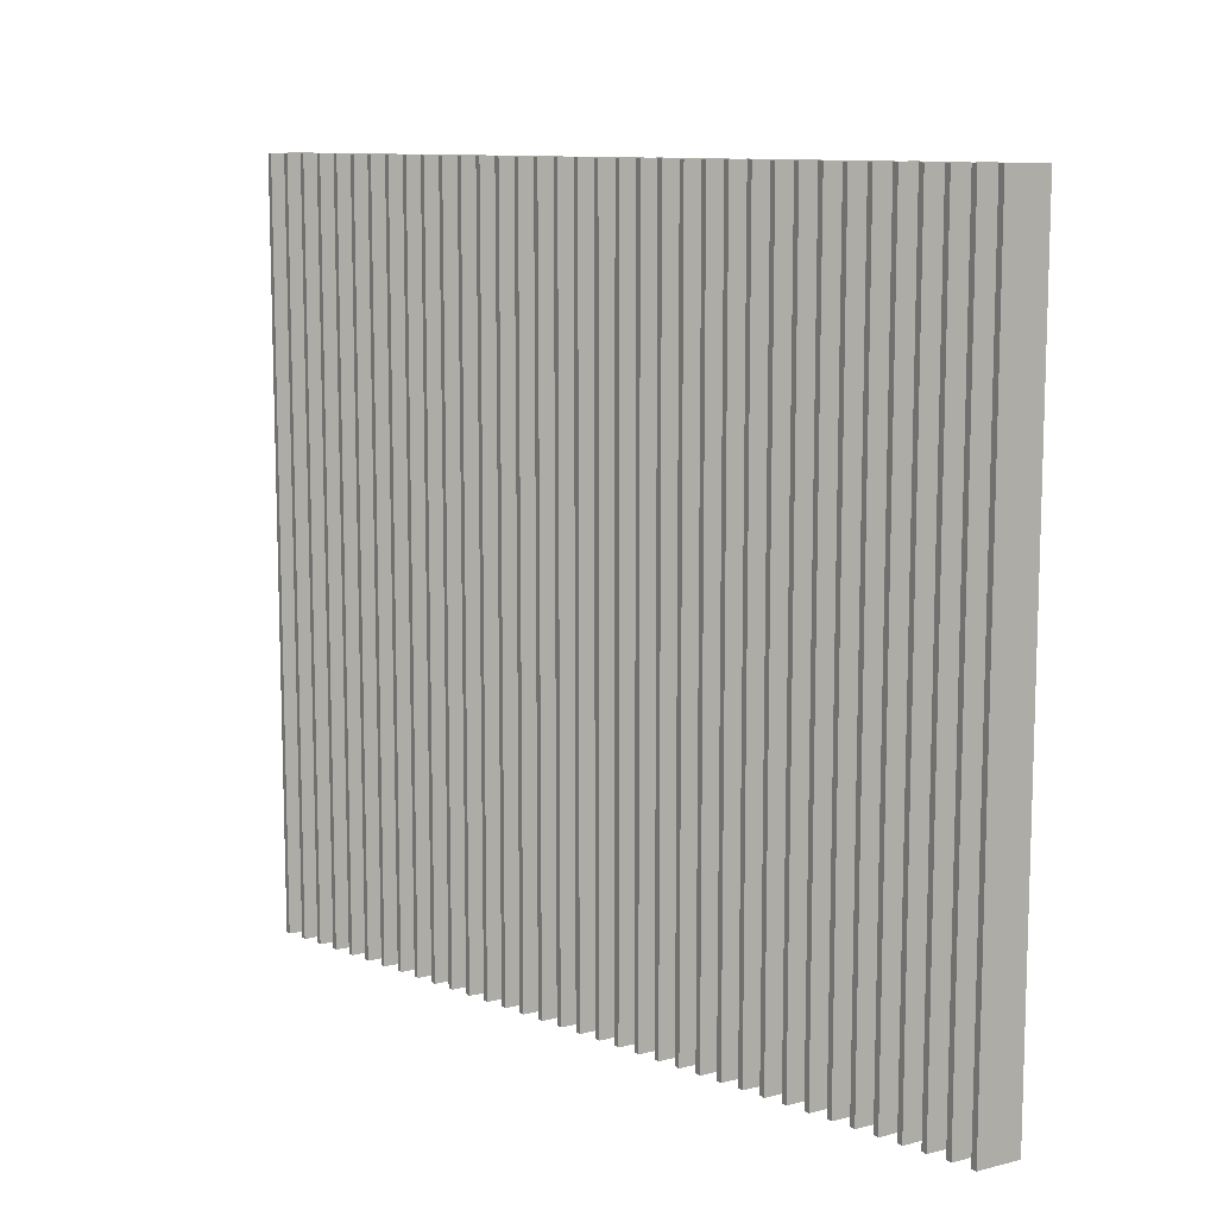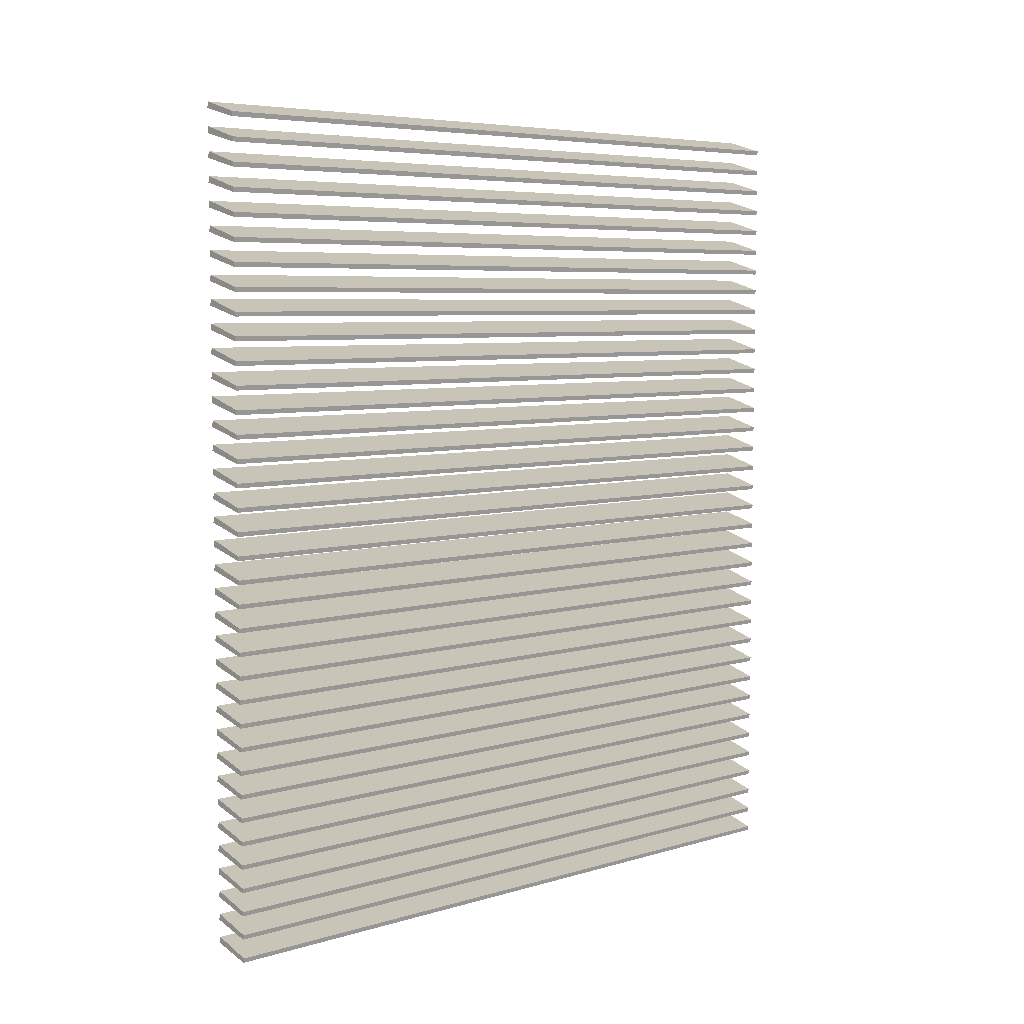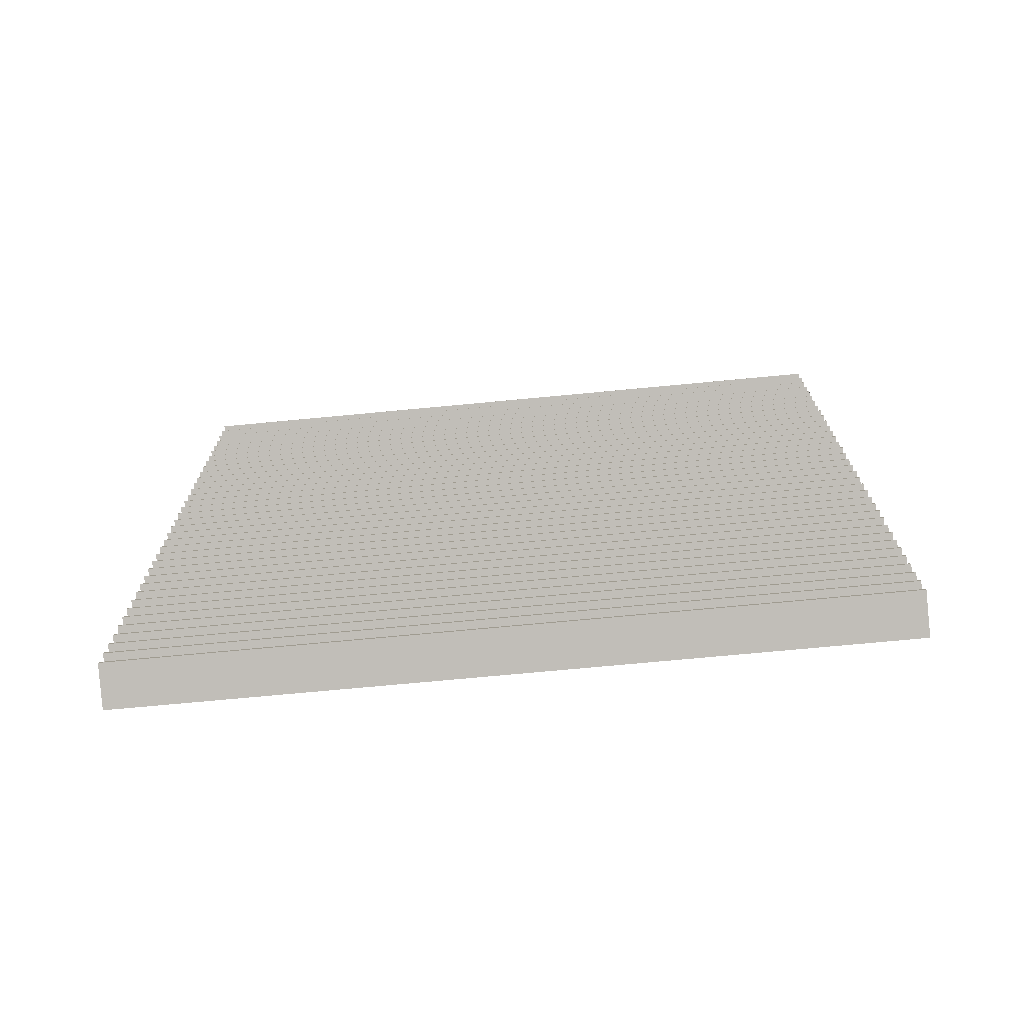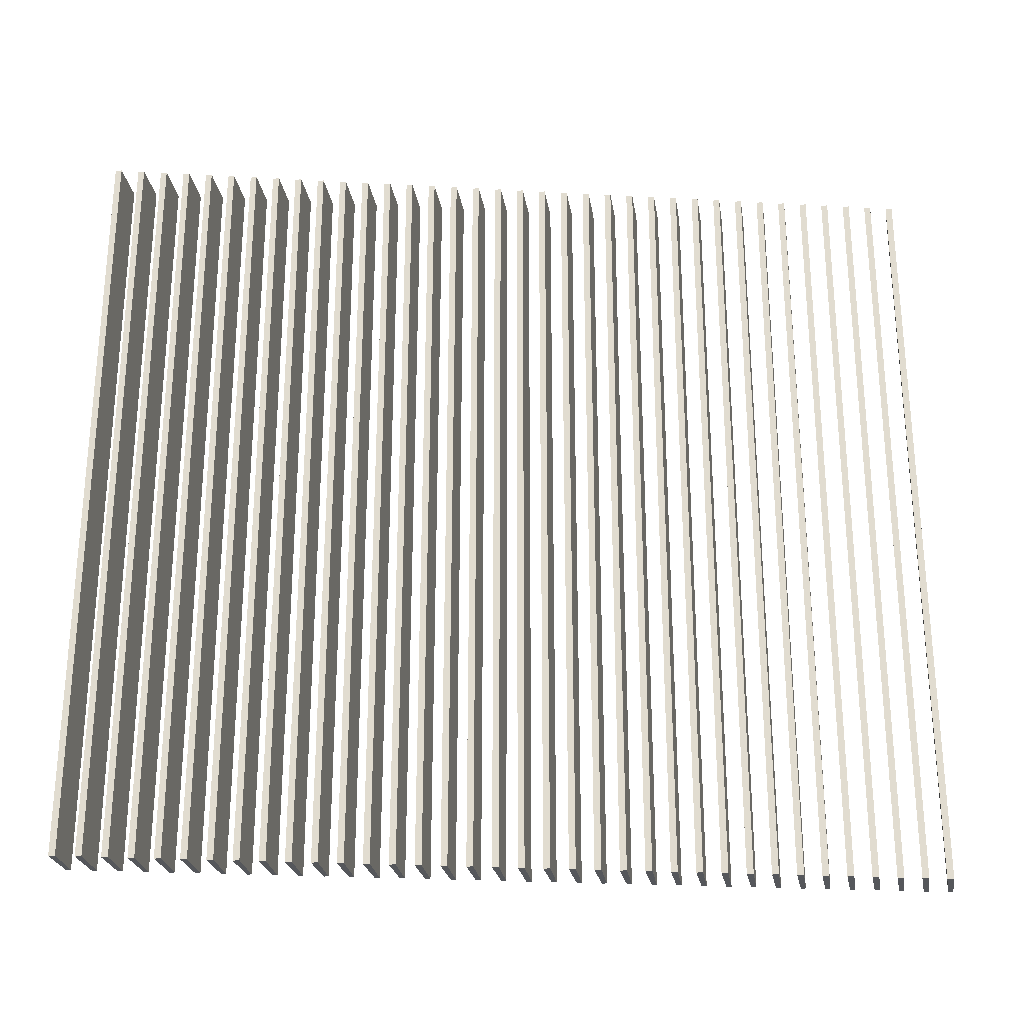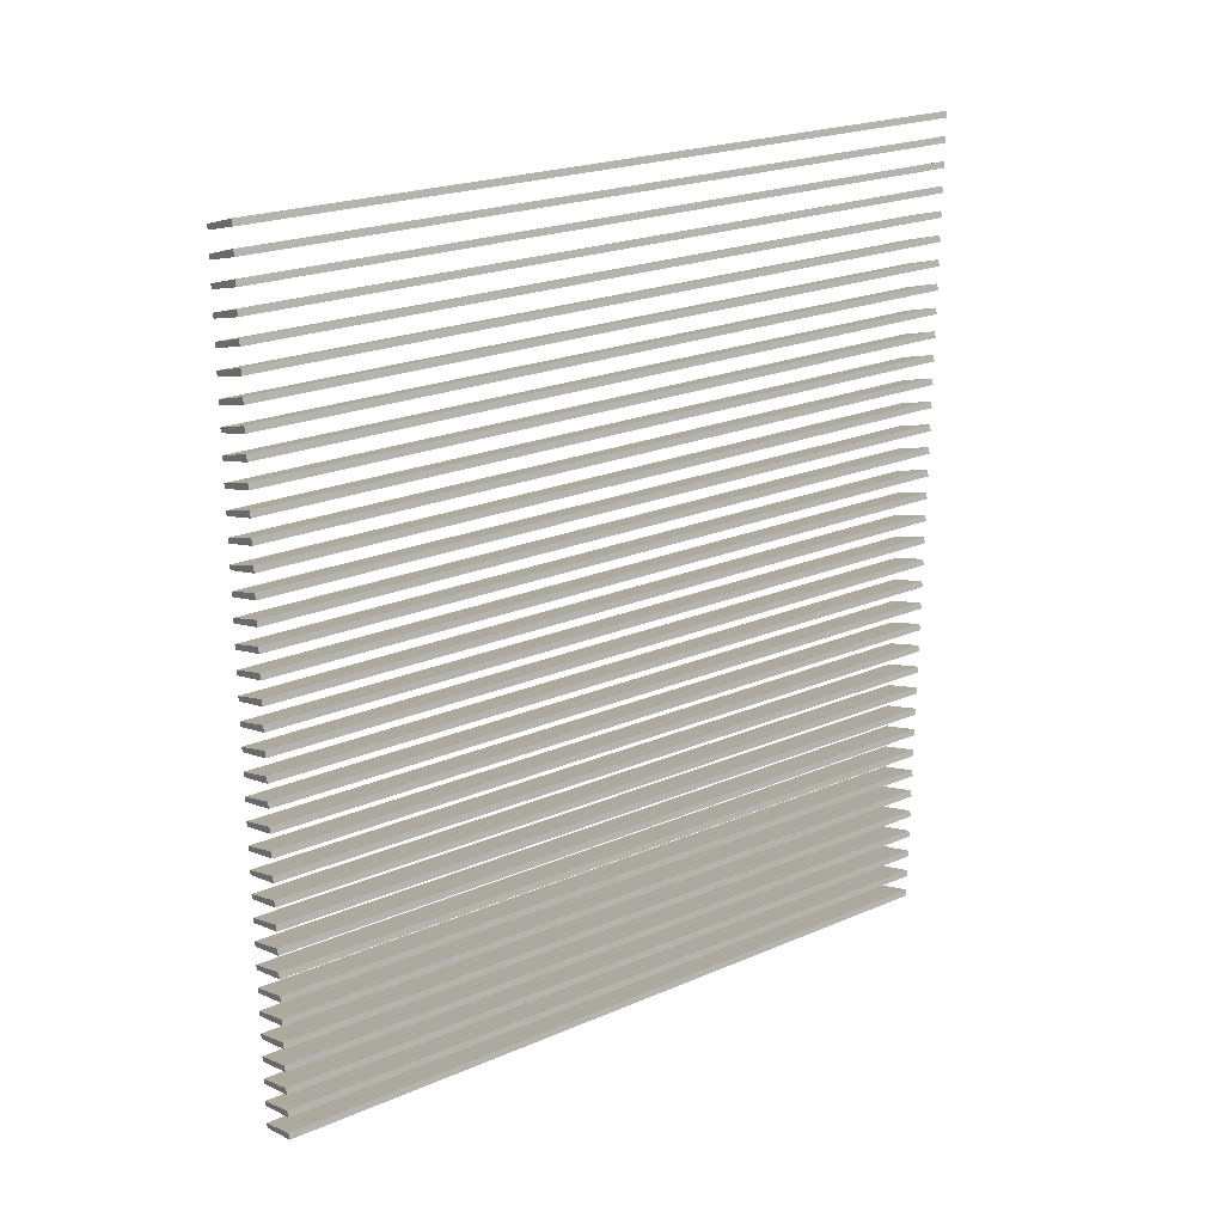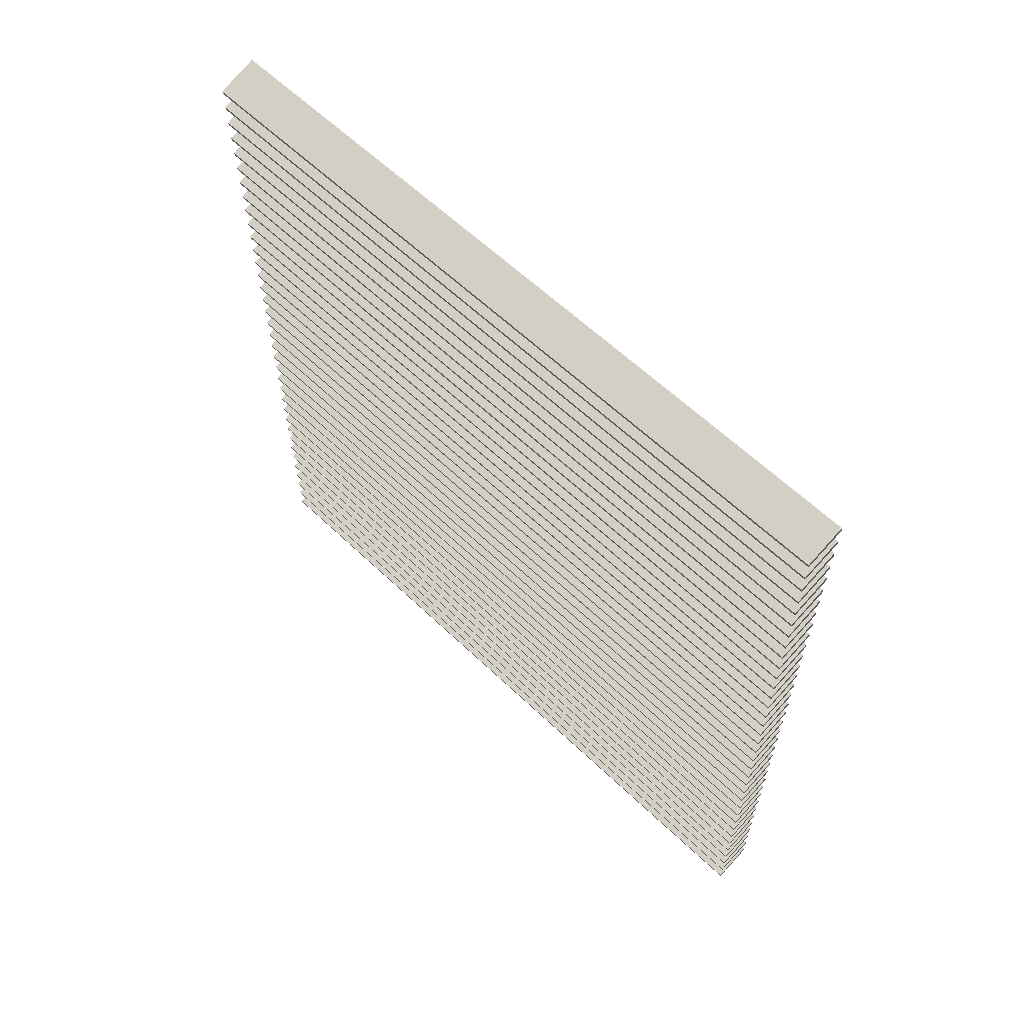
<metadata>
{"format":"obj","ext":"obj","renderer":"f3d","projection":"perspective","resolution":1024,"background":"white","views":[{"elev":10.7,"azim":-45.5,"up":"+Z"},{"elev":6.0,"azim":48.2,"up":"+Y"},{"elev":-72.4,"azim":-84.6,"up":"+Y"},{"elev":-26.6,"azim":-95.0,"up":"+Z"},{"elev":22.3,"azim":-126.5,"up":"+Y"},{"elev":61.2,"azim":134.2,"up":"+Y"}]}
</metadata>
<code>
o shutter_Cube.001
v -0.2092 0.02051 3.588
v -0.1945 0.0797 3.588
v -0.2092 0.02051 -3.588
v -0.1945 0.0797 -3.588
v 0.1945 -0.0797 3.588
v 0.2026 -0.03524 3.588
v 0.1945 -0.0797 -3.588
v 0.2026 -0.03524 -3.588
v -0.2087 0.2466 3.588
v -0.194 0.3058 3.588
v -0.2087 0.2466 -3.588
v -0.194 0.3058 -3.588
v 0.1949 0.1464 3.588
v 0.203 0.1909 3.588
v 0.1949 0.1464 -3.588
v 0.203 0.1909 -3.588
v -0.2083 0.4728 3.588
v -0.1936 0.5319 3.588
v -0.2083 0.4728 -3.588
v -0.1936 0.5319 -3.588
v 0.1953 0.3725 3.588
v 0.2034 0.417 3.588
v 0.1953 0.3725 -3.588
v 0.2034 0.417 -3.588
v -0.2079 0.6989 3.588
v -0.1932 0.7581 3.588
v -0.2079 0.6989 -3.588
v -0.1932 0.7581 -3.588
v 0.1958 0.5987 3.588
v 0.2039 0.6431 3.588
v 0.1958 0.5987 -3.588
v 0.2039 0.6431 -3.588
v -0.2075 0.925 3.588
v -0.1928 0.9842 3.588
v -0.2075 0.925 -3.588
v -0.1928 0.9842 -3.588
v 0.1962 0.8248 3.588
v 0.2043 0.8692 3.588
v 0.1962 0.8248 -3.588
v 0.2043 0.8692 -3.588
v -0.207 1.151 3.588
v -0.1923 1.21 3.588
v -0.207 1.151 -3.588
v -0.1923 1.21 -3.588
v 0.1966 1.051 3.588
v 0.2047 1.095 3.588
v 0.1966 1.051 -3.588
v 0.2047 1.095 -3.588
v -0.2066 1.377 3.588
v -0.1919 1.436 3.588
v -0.2066 1.377 -3.588
v -0.1919 1.436 -3.588
v 0.1971 1.277 3.588
v 0.2052 1.321 3.588
v 0.1971 1.277 -3.588
v 0.2052 1.321 -3.588
v -0.2062 1.603 3.588
v -0.1915 1.663 3.588
v -0.2062 1.603 -3.588
v -0.1915 1.663 -3.588
v 0.1975 1.503 3.588
v 0.2056 1.548 3.588
v 0.1975 1.503 -3.588
v 0.2056 1.548 -3.588
v -0.2057 1.829 3.588
v -0.191 1.889 3.588
v -0.2057 1.829 -3.588
v -0.191 1.889 -3.588
v 0.1979 1.729 3.588
v 0.206 1.774 3.588
v 0.1979 1.729 -3.588
v 0.206 1.774 -3.588
v -0.2053 2.056 3.588
v -0.1906 2.115 3.588
v -0.2053 2.056 -3.588
v -0.1906 2.115 -3.588
v 0.1983 1.955 3.588
v 0.2064 2 3.588
v 0.1983 1.955 -3.588
v 0.2064 2 -3.588
v -0.2049 2.282 3.588
v -0.1902 2.341 3.588
v -0.2049 2.282 -3.588
v -0.1902 2.341 -3.588
v 0.1988 2.182 3.588
v 0.2069 2.226 3.588
v 0.1988 2.182 -3.588
v 0.2069 2.226 -3.588
v -0.2044 2.508 3.588
v -0.1897 2.567 3.588
v -0.2044 2.508 -3.588
v -0.1897 2.567 -3.588
v 0.1992 2.408 3.588
v 0.2073 2.452 3.588
v 0.1992 2.408 -3.588
v 0.2073 2.452 -3.588
v -0.204 2.734 3.588
v -0.1893 2.793 3.588
v -0.204 2.734 -3.588
v -0.1893 2.793 -3.588
v 0.1996 2.634 3.588
v 0.2077 2.678 3.588
v 0.1996 2.634 -3.588
v 0.2077 2.678 -3.588
v -0.2036 2.96 3.588
v -0.1889 3.019 3.588
v -0.2036 2.96 -3.588
v -0.1889 3.019 -3.588
v 0.2001 2.86 3.588
v 0.2082 2.904 3.588
v 0.2001 2.86 -3.588
v 0.2082 2.904 -3.588
v -0.2031 3.186 3.588
v -0.1885 3.245 3.588
v -0.2032 3.186 -3.588
v -0.1885 3.245 -3.588
v 0.2005 3.086 3.588
v 0.2086 3.13 3.588
v 0.2005 3.086 -3.588
v 0.2086 3.13 -3.588
v -0.2027 3.412 3.588
v -0.188 3.472 3.588
v -0.2027 3.412 -3.588
v -0.188 3.472 -3.588
v 0.2009 3.312 3.588
v 0.209 3.357 3.588
v 0.2009 3.312 -3.588
v 0.209 3.357 -3.588
v -0.2023 3.638 3.588
v -0.1876 3.698 3.588
v -0.2023 3.638 -3.588
v -0.1876 3.698 -3.588
v 0.2014 3.538 3.588
v 0.2095 3.583 3.588
v 0.2014 3.538 -3.588
v 0.2095 3.583 -3.588
v -0.2019 3.865 3.588
v -0.1872 3.924 3.588
v -0.2019 3.865 -3.588
v -0.1872 3.924 -3.588
v 0.2018 3.764 3.588
v 0.2099 3.809 3.588
v 0.2018 3.764 -3.588
v 0.2099 3.809 -3.588
v -0.2014 4.091 3.588
v -0.1867 4.15 3.588
v -0.2014 4.091 -3.588
v -0.1867 4.15 -3.588
v 0.2022 3.99 3.588
v 0.2103 4.035 3.588
v 0.2022 3.99 -3.588
v 0.2103 4.035 -3.588
v -0.201 4.317 3.588
v -0.1863 4.376 3.588
v -0.201 4.317 -3.588
v -0.1863 4.376 -3.588
v 0.2026 4.217 3.588
v 0.2107 4.261 3.588
v 0.2026 4.217 -3.588
v 0.2107 4.261 -3.588
v -0.2006 4.543 3.588
v -0.1859 4.602 3.588
v -0.2006 4.543 -3.588
v -0.1859 4.602 -3.588
v 0.2031 4.443 3.588
v 0.2112 4.487 3.588
v 0.2031 4.443 -3.588
v 0.2112 4.487 -3.588
v -0.2001 4.769 3.588
v -0.1854 4.828 3.588
v -0.2001 4.769 -3.588
v -0.1854 4.828 -3.588
v 0.2035 4.669 3.588
v 0.2116 4.713 3.588
v 0.2035 4.669 -3.588
v 0.2116 4.713 -3.588
v -0.1997 4.995 3.588
v -0.185 5.054 3.588
v -0.1997 4.995 -3.588
v -0.185 5.054 -3.588
v 0.2039 4.895 3.588
v 0.212 4.939 3.588
v 0.2039 4.895 -3.588
v 0.212 4.939 -3.588
v -0.1993 5.221 3.588
v -0.1846 5.28 3.588
v -0.1993 5.221 -3.588
v -0.1846 5.28 -3.588
v 0.2044 5.121 3.588
v 0.2125 5.166 3.588
v 0.2044 5.121 -3.588
v 0.2125 5.166 -3.588
v -0.1988 5.447 3.588
v -0.1842 5.507 3.588
v -0.1988 5.447 -3.588
v -0.1842 5.507 -3.588
v 0.2048 5.347 3.588
v 0.2129 5.392 3.588
v 0.2048 5.347 -3.588
v 0.2129 5.392 -3.588
v -0.1984 5.674 3.588
v -0.1837 5.733 3.588
v -0.1984 5.674 -3.588
v -0.1837 5.733 -3.588
v 0.2052 5.573 3.588
v 0.2133 5.618 3.588
v 0.2052 5.573 -3.588
v 0.2133 5.618 -3.588
v -0.198 5.9 3.588
v -0.1833 5.959 3.588
v -0.198 5.9 -3.588
v -0.1833 5.959 -3.588
v 0.2057 5.799 3.588
v 0.2138 5.844 3.588
v 0.2057 5.799 -3.588
v 0.2138 5.844 -3.588
v -0.1976 6.126 3.588
v -0.1829 6.185 3.588
v -0.1976 6.126 -3.588
v -0.1829 6.185 -3.588
v 0.2061 6.026 3.588
v 0.2142 6.07 3.588
v 0.2061 6.026 -3.588
v 0.2142 6.07 -3.588
v -0.1971 6.352 3.588
v -0.1824 6.411 3.588
v -0.1971 6.352 -3.588
v -0.1824 6.411 -3.588
v 0.2065 6.252 3.588
v 0.2146 6.296 3.588
v 0.2065 6.252 -3.588
v 0.2146 6.296 -3.588
v -0.1967 6.578 3.588
v -0.182 6.637 3.588
v -0.1967 6.578 -3.588
v -0.182 6.637 -3.588
v 0.207 6.478 3.588
v 0.215 6.522 3.588
v 0.207 6.478 -3.588
v 0.215 6.522 -3.588
v -0.1963 6.804 3.588
v -0.1816 6.863 3.588
v -0.1963 6.804 -3.588
v -0.1816 6.863 -3.588
v 0.2074 6.704 3.588
v 0.2155 6.748 3.588
v 0.2074 6.704 -3.588
v 0.2155 6.748 -3.588
v -0.1958 7.03 3.588
v -0.1811 7.089 3.588
v -0.1958 7.03 -3.588
v -0.1811 7.089 -3.588
v 0.2078 6.93 3.588
v 0.2159 6.974 3.588
v 0.2078 6.93 -3.588
v 0.2159 6.974 -3.588
v -0.1954 7.256 3.588
v -0.1807 7.316 3.588
v -0.1954 7.256 -3.588
v -0.1807 7.316 -3.588
v 0.2082 7.156 3.588
v 0.2163 7.201 3.588
v 0.2082 7.156 -3.588
v 0.2163 7.201 -3.588
v -0.195 7.482 3.588
v -0.1803 7.542 3.588
v -0.195 7.482 -3.588
v -0.1803 7.542 -3.588
v 0.2087 7.382 3.588
v 0.2168 7.427 3.588
v 0.2087 7.382 -3.588
v 0.2168 7.427 -3.588
v -0.1945 7.709 3.588
v -0.1799 7.768 3.588
v -0.1945 7.709 -3.588
v -0.1799 7.768 -3.588
v 0.2091 7.608 3.588
v 0.2172 7.653 3.588
v 0.2091 7.608 -3.588
v 0.2172 7.653 -3.588
v -0.1941 7.935 3.588
v -0.1794 7.994 3.588
v -0.1941 7.935 -3.588
v -0.1794 7.994 -3.588
v 0.2095 7.835 3.588
v 0.2176 7.879 3.588
v 0.2095 7.835 -3.588
v 0.2176 7.879 -3.588
f 1 2 4 3
f 3 4 8 7
f 7 8 6 5
f 5 6 2 1
f 3 7 5 1
f 8 4 2 6
f 9 10 12 11
f 11 12 16 15
f 15 16 14 13
f 13 14 10 9
f 11 15 13 9
f 16 12 10 14
f 17 18 20 19
f 19 20 24 23
f 23 24 22 21
f 21 22 18 17
f 19 23 21 17
f 24 20 18 22
f 25 26 28 27
f 27 28 32 31
f 31 32 30 29
f 29 30 26 25
f 27 31 29 25
f 32 28 26 30
f 33 34 36 35
f 35 36 40 39
f 39 40 38 37
f 37 38 34 33
f 35 39 37 33
f 40 36 34 38
f 41 42 44 43
f 43 44 48 47
f 47 48 46 45
f 45 46 42 41
f 43 47 45 41
f 48 44 42 46
f 49 50 52 51
f 51 52 56 55
f 55 56 54 53
f 53 54 50 49
f 51 55 53 49
f 56 52 50 54
f 57 58 60 59
f 59 60 64 63
f 63 64 62 61
f 61 62 58 57
f 59 63 61 57
f 64 60 58 62
f 65 66 68 67
f 67 68 72 71
f 71 72 70 69
f 69 70 66 65
f 67 71 69 65
f 72 68 66 70
f 73 74 76 75
f 75 76 80 79
f 79 80 78 77
f 77 78 74 73
f 75 79 77 73
f 80 76 74 78
f 81 82 84 83
f 83 84 88 87
f 87 88 86 85
f 85 86 82 81
f 83 87 85 81
f 88 84 82 86
f 89 90 92 91
f 91 92 96 95
f 95 96 94 93
f 93 94 90 89
f 91 95 93 89
f 96 92 90 94
f 97 98 100 99
f 99 100 104 103
f 103 104 102 101
f 101 102 98 97
f 99 103 101 97
f 104 100 98 102
f 105 106 108 107
f 107 108 112 111
f 111 112 110 109
f 109 110 106 105
f 107 111 109 105
f 112 108 106 110
f 113 114 116 115
f 115 116 120 119
f 119 120 118 117
f 117 118 114 113
f 115 119 117 113
f 120 116 114 118
f 121 122 124 123
f 123 124 128 127
f 127 128 126 125
f 125 126 122 121
f 123 127 125 121
f 128 124 122 126
f 129 130 132 131
f 131 132 136 135
f 135 136 134 133
f 133 134 130 129
f 131 135 133 129
f 136 132 130 134
f 137 138 140 139
f 139 140 144 143
f 143 144 142 141
f 141 142 138 137
f 139 143 141 137
f 144 140 138 142
f 145 146 148 147
f 147 148 152 151
f 151 152 150 149
f 149 150 146 145
f 147 151 149 145
f 152 148 146 150
f 153 154 156 155
f 155 156 160 159
f 159 160 158 157
f 157 158 154 153
f 155 159 157 153
f 160 156 154 158
f 161 162 164 163
f 163 164 168 167
f 167 168 166 165
f 165 166 162 161
f 163 167 165 161
f 168 164 162 166
f 169 170 172 171
f 171 172 176 175
f 175 176 174 173
f 173 174 170 169
f 171 175 173 169
f 176 172 170 174
f 177 178 180 179
f 179 180 184 183
f 183 184 182 181
f 181 182 178 177
f 179 183 181 177
f 184 180 178 182
f 185 186 188 187
f 187 188 192 191
f 191 192 190 189
f 189 190 186 185
f 187 191 189 185
f 192 188 186 190
f 193 194 196 195
f 195 196 200 199
f 199 200 198 197
f 197 198 194 193
f 195 199 197 193
f 200 196 194 198
f 201 202 204 203
f 203 204 208 207
f 207 208 206 205
f 205 206 202 201
f 203 207 205 201
f 208 204 202 206
f 209 210 212 211
f 211 212 216 215
f 215 216 214 213
f 213 214 210 209
f 211 215 213 209
f 216 212 210 214
f 217 218 220 219
f 219 220 224 223
f 223 224 222 221
f 221 222 218 217
f 219 223 221 217
f 224 220 218 222
f 225 226 228 227
f 227 228 232 231
f 231 232 230 229
f 229 230 226 225
f 227 231 229 225
f 232 228 226 230
f 233 234 236 235
f 235 236 240 239
f 239 240 238 237
f 237 238 234 233
f 235 239 237 233
f 240 236 234 238
f 241 242 244 243
f 243 244 248 247
f 247 248 246 245
f 245 246 242 241
f 243 247 245 241
f 248 244 242 246
f 249 250 252 251
f 251 252 256 255
f 255 256 254 253
f 253 254 250 249
f 251 255 253 249
f 256 252 250 254
f 257 258 260 259
f 259 260 264 263
f 263 264 262 261
f 261 262 258 257
f 259 263 261 257
f 264 260 258 262
f 265 266 268 267
f 267 268 272 271
f 271 272 270 269
f 269 270 266 265
f 267 271 269 265
f 272 268 266 270
f 273 274 276 275
f 275 276 280 279
f 279 280 278 277
f 277 278 274 273
f 275 279 277 273
f 280 276 274 278
f 281 282 284 283
f 283 284 288 287
f 287 288 286 285
f 285 286 282 281
f 283 287 285 281
f 288 284 282 286

</code>
